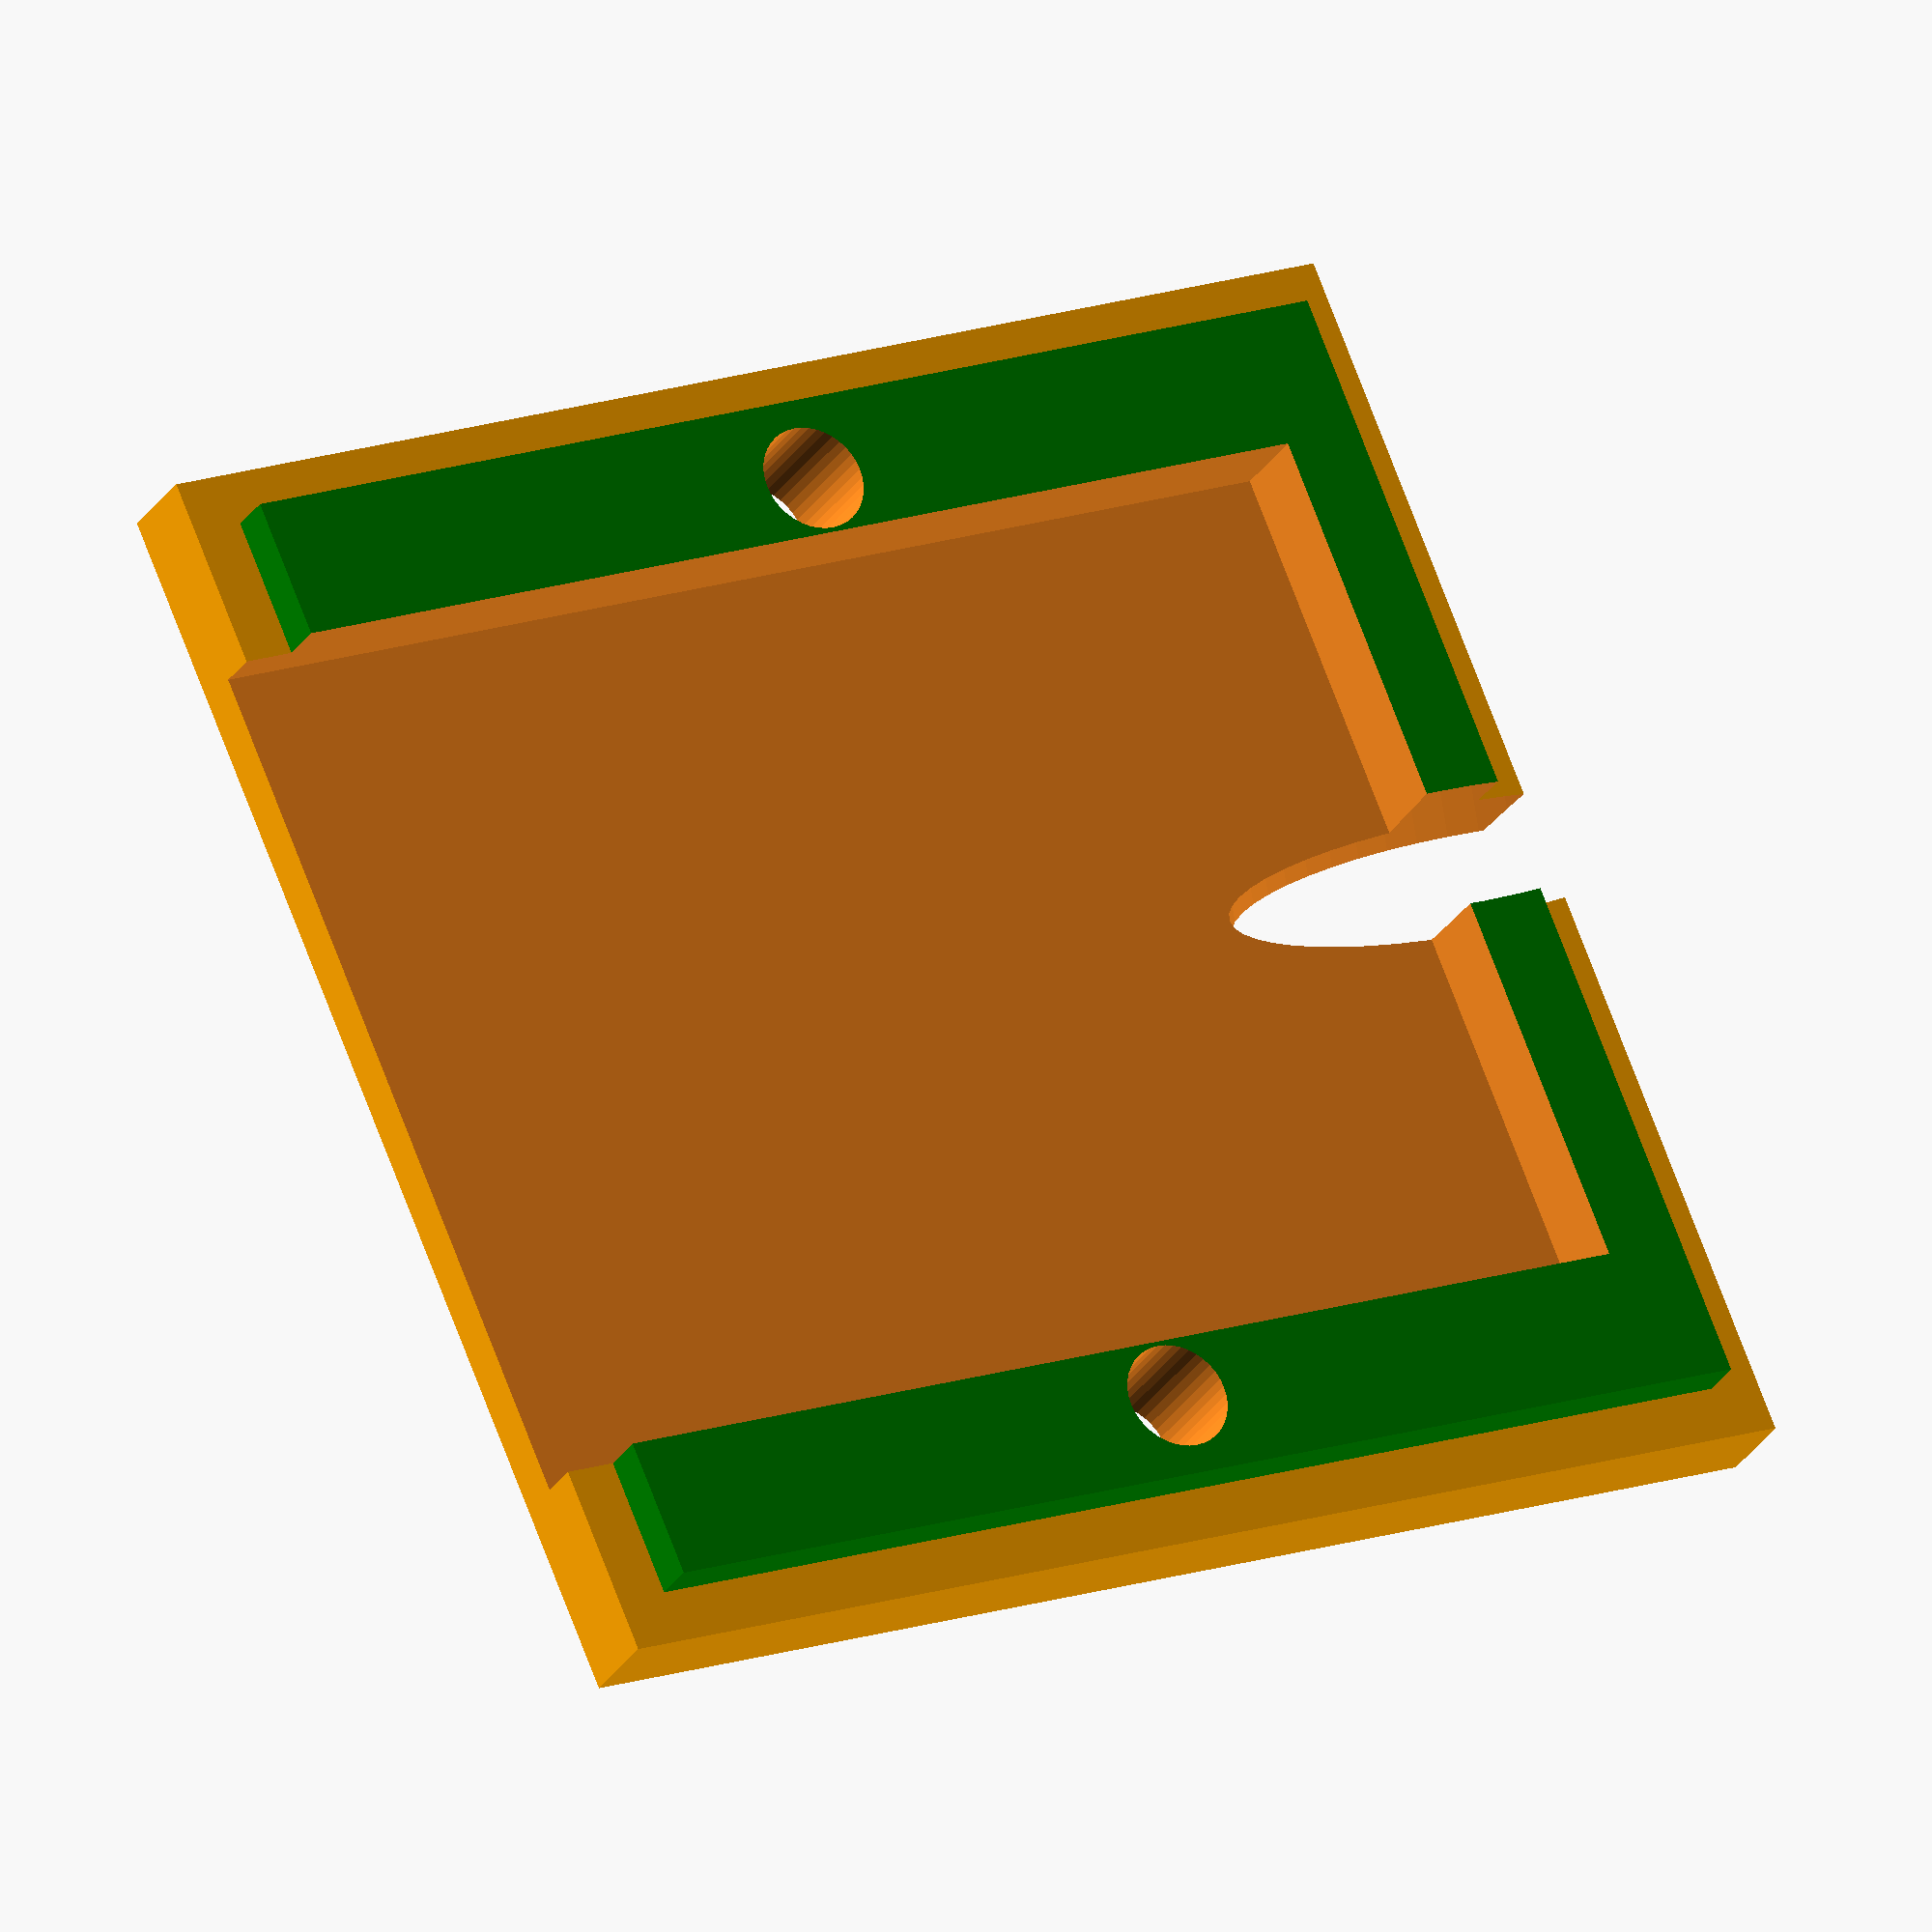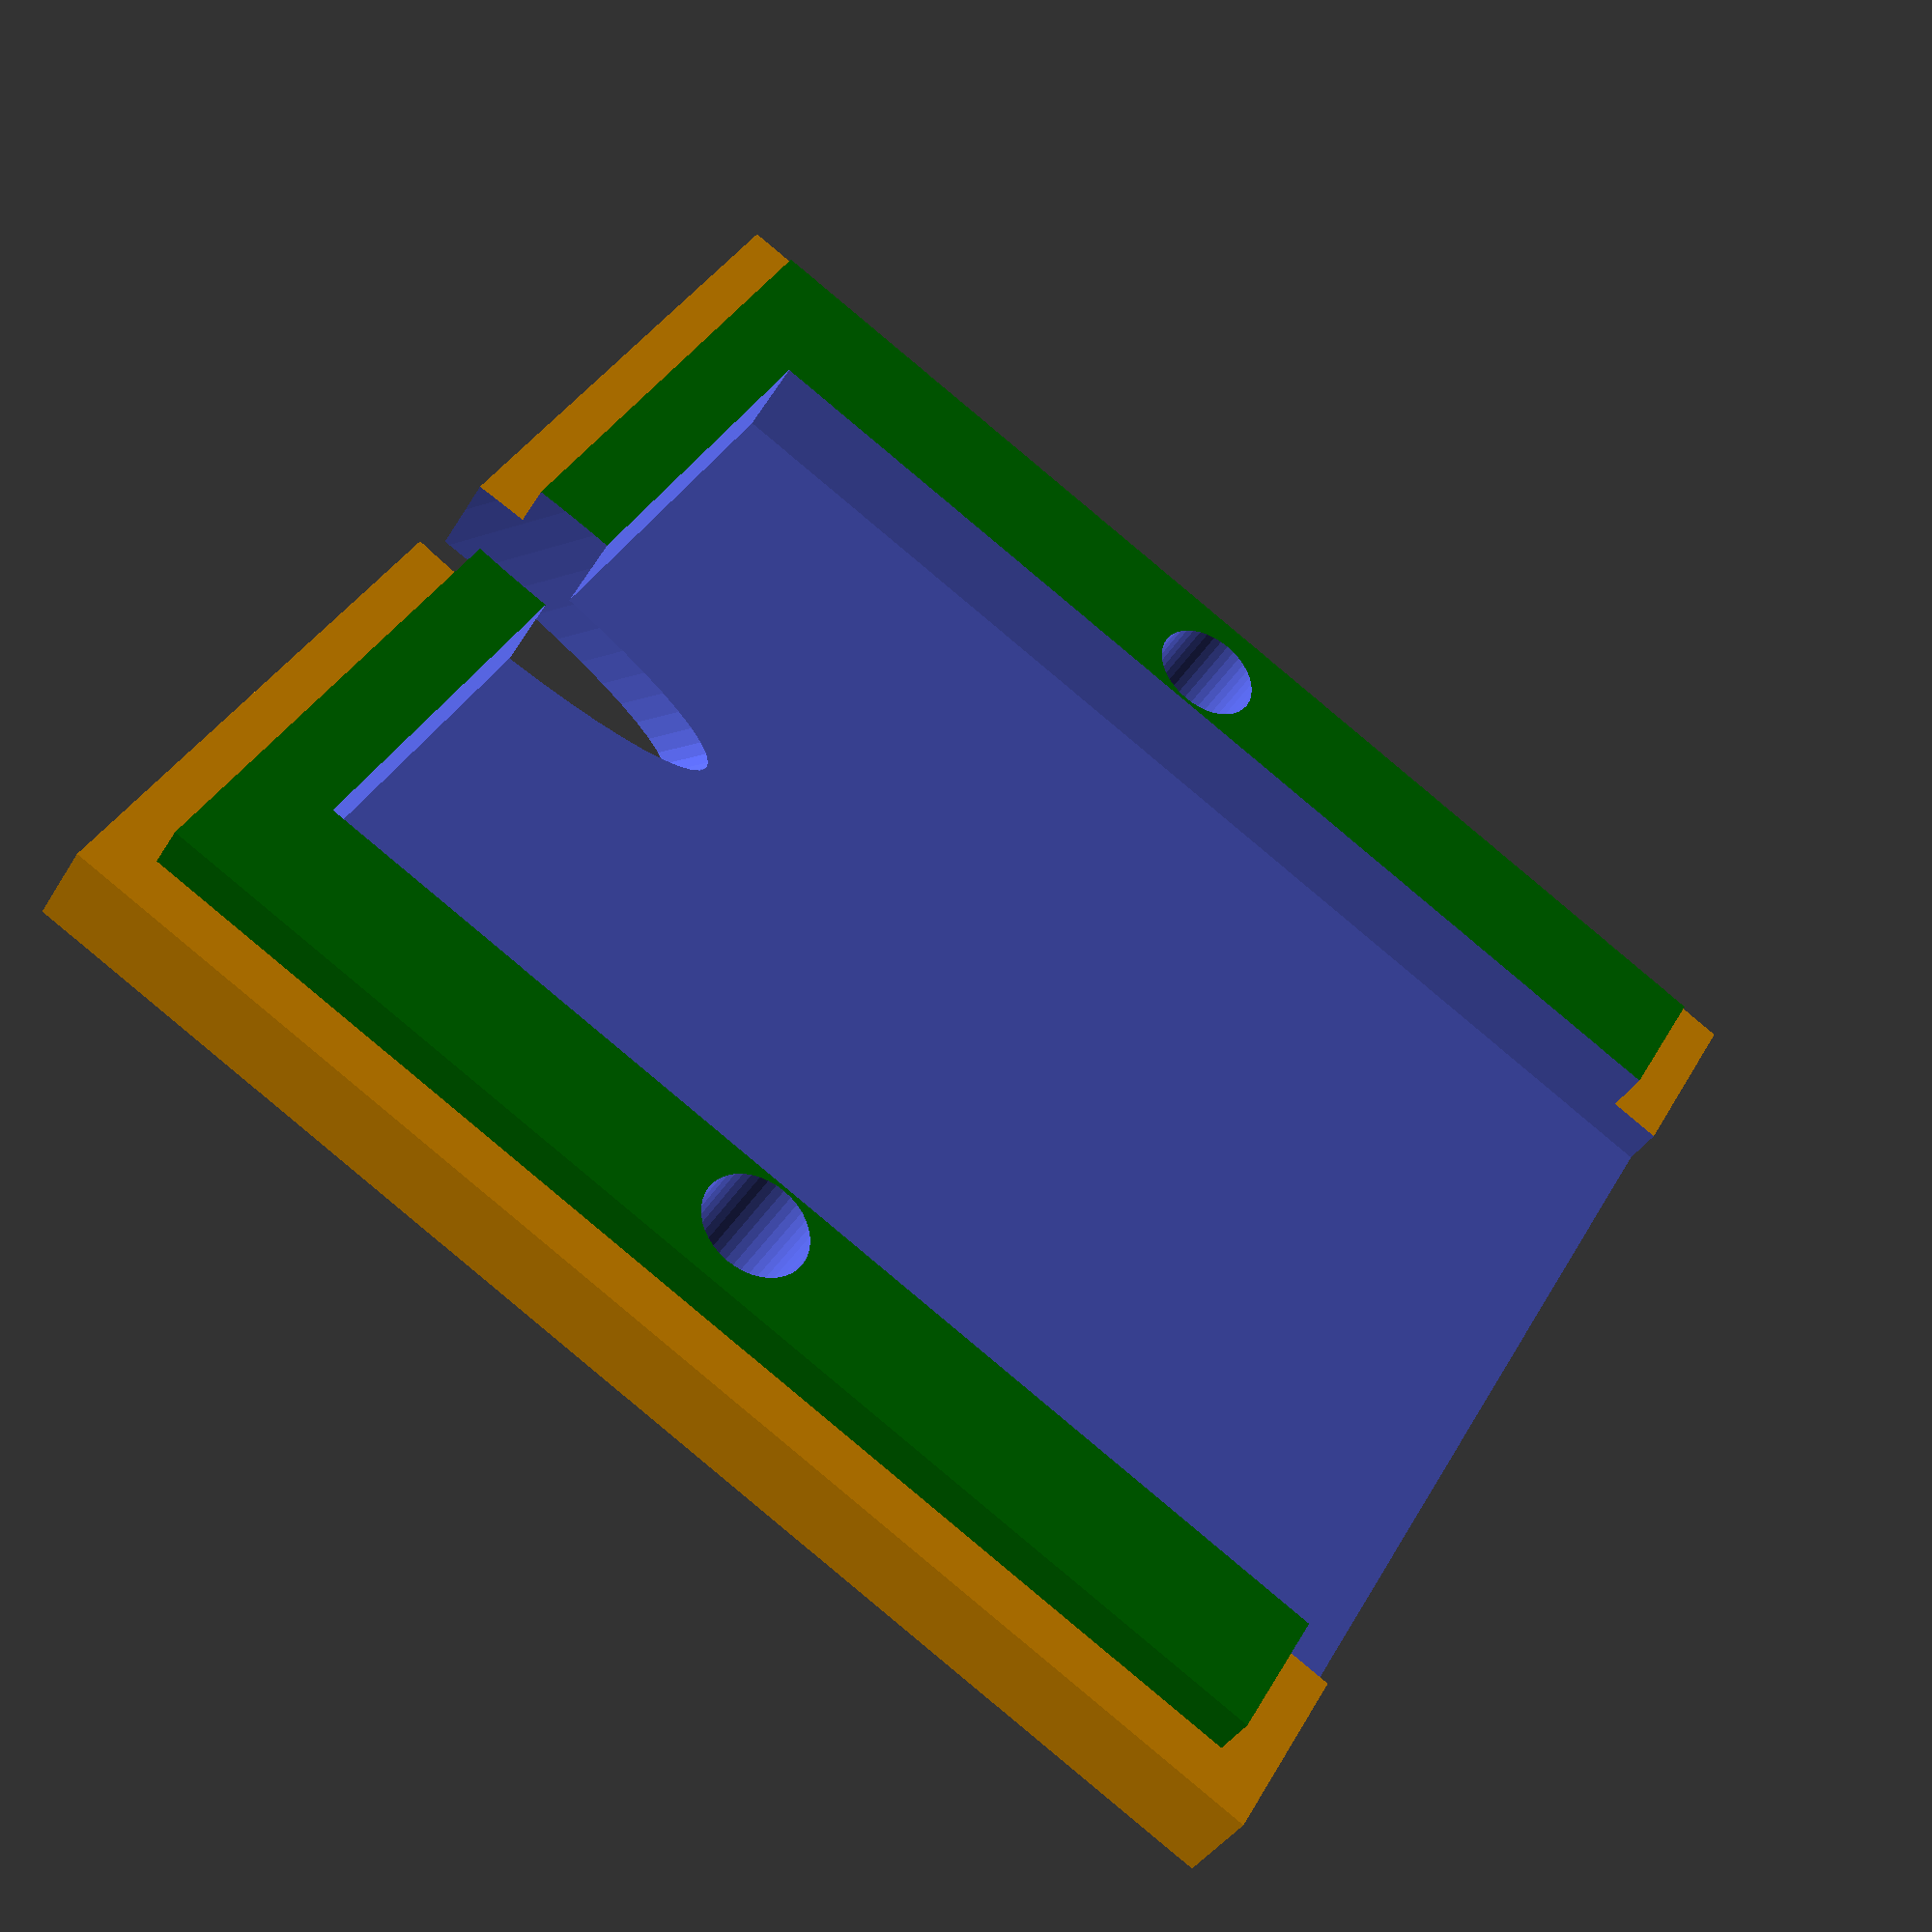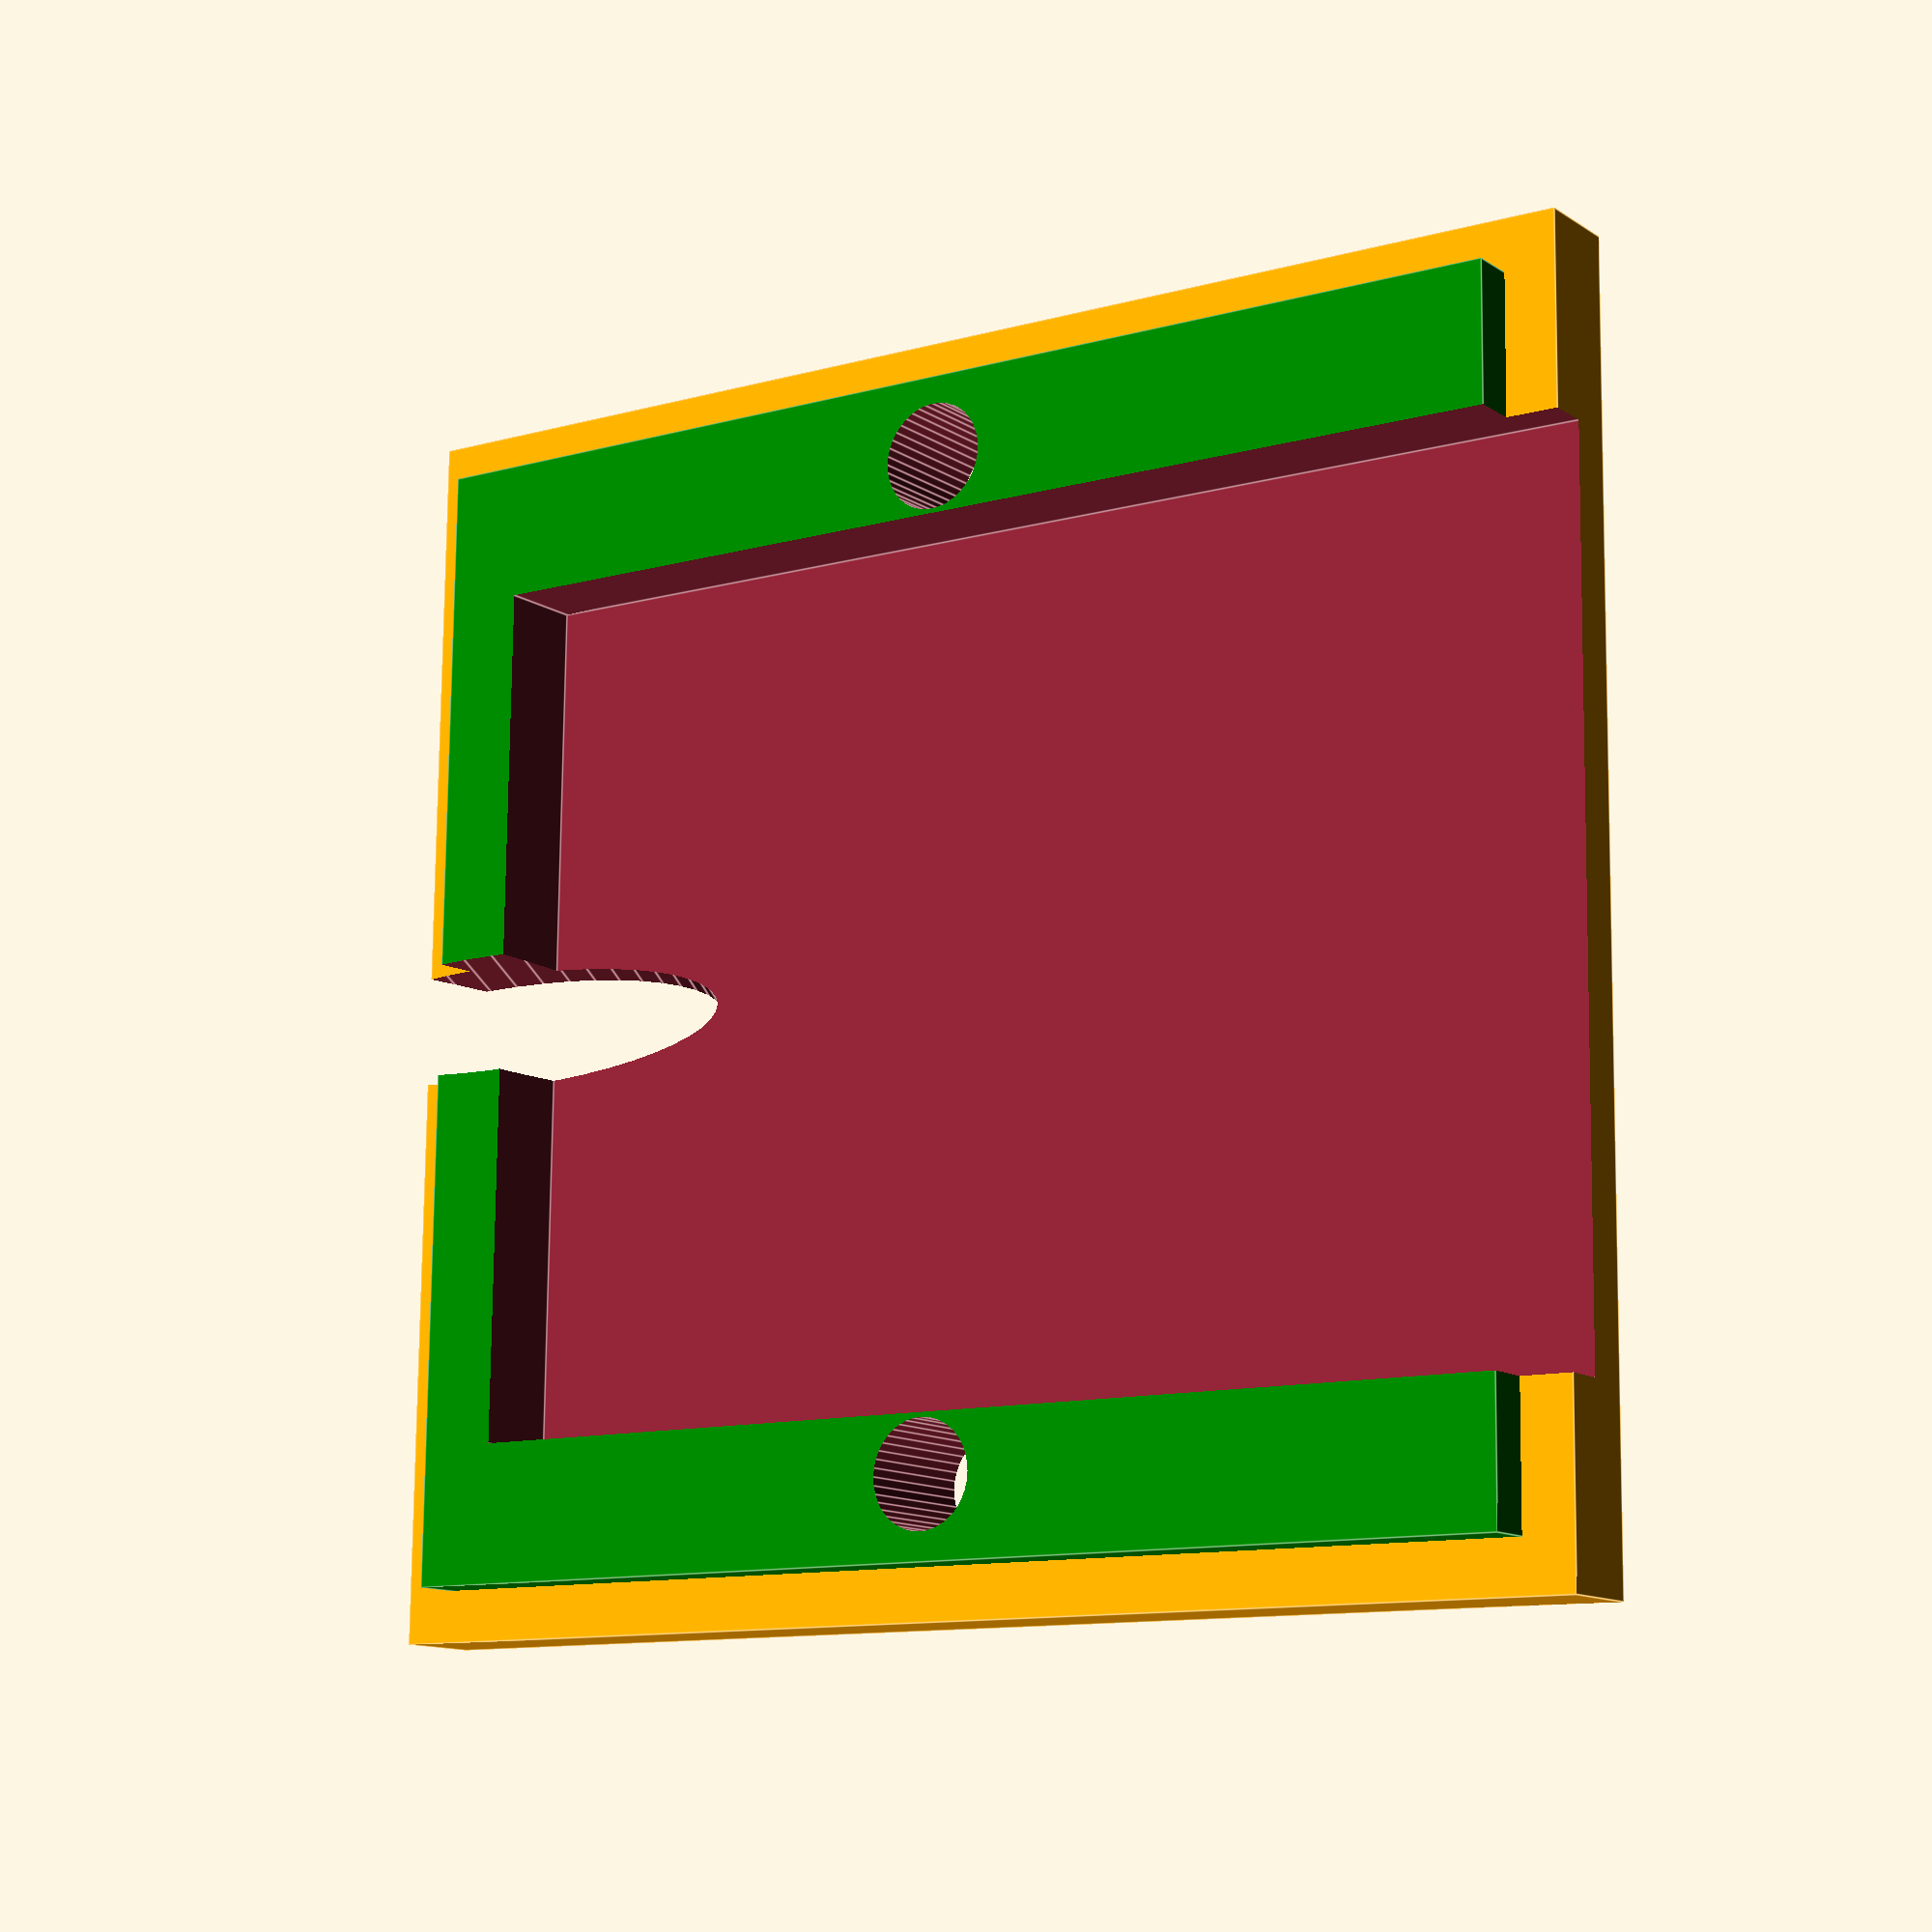
<openscad>
/*
modular enclosure for ESP32-S2 style of wemos D1 Mini 
current shell lid is for a style of relay 
MIT 
Copyright 2023 James Dodgen

Permission is hereby granted, free of charge, to any person obtaining a copy of this software and associated documentation files (the “Software”), 
to deal in the Software without restriction, including without limitation the rights to use, copy, modify, merge, publish, distribute, 
sublicense, and/or sell copies of the Software, and to permit persons to whom the Software is furnished to do so, subject to the following conditions:

The above copyright notice and this permission notice shall be included in all copies or substantial portions of the Software.

THE SOFTWARE IS PROVIDED “AS IS”, WITHOUT WARRANTY OF ANY KIND, EXPRESS OR IMPLIED, INCLUDING BUT NOT LIMITED TO THE WARRANTIES OF MERCHANTABILITY, 
FITNESS FOR A PARTICULAR PURPOSE AND NONINFRINGEMENT. IN NO EVENT SHALL THE AUTHORS OR COPYRIGHT HOLDERS BE LIABLE FOR ANY CLAIM, 
DAMAGES OR OTHER LIABILITY, WHETHER IN AN ACTION OF CONTRACT, TORT OR OTHERWISE, ARISING FROM, OUT OF OR IN 
CONNECTION WITH THE SOFTWARE OR THE USE OR OTHER DEALINGS IN THE SOFTWARE.

version 1.1
*/

type = "proto"; //"cpu"; "relay"; "proto";

make_somthing = 2;    // 1 base, 2=lid, 3 buttons
if (make_somthing == 1) {
    make_s2_base();
} else if (make_somthing == 2) {
    make_relay_lid();
} else if (make_somthing == 3) {
    make_button();
    translate([6,0,0]) 
        make_button(long=true); // two needed, short for the "O" long for the "RST"
}

Mx_fn = 12; // self tapping 
M3_screw_hole = 2.8; 
M3_clearence_hole = 3.6; 
M3_head_clearence_hole = 6.3;

M2_5_screw_hole = 2.7; 
M2_5_clearence_hole = 3.1; 
M2_5_head_clearence_hole = 6.2;

M2_screw_hole = 2.16; 
M2_clearence_hole = 2.6; 

drill_length = 20;


shell_x = 34.3 + 10;   // adjustments off of S2 D1 Mini
shell_y = 25.4 + 17;

shell_z = 20;
shell_wall_thickness = 1.5;
shell_post_d = 7;



module make_s2_base() {
    difference()
    {
        union()
        {
            make_s2_mini_mount(front_stops=false);
            translate([-(shell_x-s2_x)+shell_wall_thickness,(-(shell_y-s2_y)/2),0])
            {
                shell();
            }
        }
        make_s2_mini_mount_cutout();
    }
}

lid_mount_Loc_1 = [shell_x/2,shell_wall_thickness,shell_z-2];
lid_mount_Loc_2 = [shell_x/2,shell_y-shell_wall_thickness,shell_z-2];

//shell();
module shell()
{
    difference()
    {
        cube([shell_x, shell_y, shell_z]) ;
        translate([shell_wall_thickness, shell_wall_thickness ,shell_wall_thickness])
        {
            cube([shell_x - (shell_wall_thickness*2), shell_y-shell_wall_thickness*2, shell_z]);
        }
        mid_y = shell_y/2;
        make_slot([0,mid_y,3],height=shell_z-5);
        make_slot([0,mid_y+4,3],height=shell_z-5);
        make_slot([0,mid_y-4,3],height=shell_z-5);
        make_slot([0,mid_y+8,3],height=shell_z-5);
        make_slot([0,mid_y-8,3],height=shell_z-5);
        make_slot([0,mid_y-12,3],height=shell_z-5);
        make_slot([0,mid_y+12,3],height=shell_z-5);
        make_slot([0,mid_y-16,3],height=shell_z-5);
        make_slot([0,mid_y+16,3],height=shell_z-5);
        translate([33,0.5,9])
            rotate([90,0,0])
                center_text("R", size=5, extrude=1.2);
        translate([33,shell_y+0.7,9])
            rotate([90,0,0])
                center_text("O", size=5, extrude=1.2);       
        
    }
    lid_mount(lid_mount_Loc_1, rot=0);
    lid_mount(lid_mount_Loc_2, rot=180); 
}

//make_relay_lid();
module make_relay_lid()
{
    hat_x = 32;
    hat_y = 26.5;
    lip_depth = 1.9;
    shrinkage = 0.25;
    lip_width = 4.7;

    rotate([0,180.0])  // print upside down
    difference()
    {
        union()
        {
            difference()
            {
                slop = (shrinkage+shell_wall_thickness);
                lip_x = shell_x-slop*2;
                lip_y = shell_y-slop*2;
                union()
                {
                    color("orange") cube([shell_x, shell_y, shell_wall_thickness*2]);
                    if (type == "cpu")   // make usb-c hold down post
                    {
                        height= 9;
                        width=5;
                        translate([3,(shell_y-width)/2, -height]) cube([2,width,height]);
                    }
                    difference()
                    {
                        translate([shrinkage+shell_wall_thickness, shrinkage+shell_wall_thickness,-shell_wall_thickness])
                        {
                            color("green") cube([lip_x, lip_y, lip_depth]);
                        }
                    }
                }
                
                if (type == "relay" ||  type == "cpu")
                {
                    cut_out_x = lip_x-lip_width*2;
                    cut_out_y = lip_y-lip_width*2;
                    translate([shrinkage+shell_wall_thickness, shrinkage+shell_wall_thickness,-shell_wall_thickness+1])
                        translate([(lip_x-cut_out_x)/2,(lip_y-cut_out_y)/2,-shell_wall_thickness])
                                    cube([cut_out_x, cut_out_y, lip_depth+shell_wall_thickness]);
                }
                if (type == "relay") // cut out relay slot
                 {
                    translate([shell_x-hat_x,(shell_y - hat_y)/2,-10]) 
                        cube([hat_x, hat_y, 20]);
                 }
                if (type == "proto")  // add slot for some wires
                {
                    // cut wire hole
                    translate([shell_x-6,(shell_y)/2, -5]) 
                        rotate([0,30,0])
                            scale([4,1,1])
                                cylinder(h = 10, r = 2, $fn=48);
                    // make room for proto board
                    cut_out_x = lip_x;
                    cut_out_y = lip_y-lip_width*2;
                    translate([-1, shrinkage+shell_wall_thickness,-shell_wall_thickness+1])
                        translate([(lip_x-cut_out_x)/2,(lip_y-cut_out_y)/2,-shell_wall_thickness])
                                    cube([cut_out_x, cut_out_y, lip_depth+shell_wall_thickness]);
                }
                lid_mount_clearance_hole(lid_mount_Loc_1, rot=0);
                lid_mount_clearance_hole(lid_mount_Loc_2, rot=180);

            relay_y = 16.2;
            relay_x= 31;
            relay_z = 10;
            
            *difference()  // resess for pcb
            {
                translate([shell_x-relay_x-2,(shell_y - hat_y-2)/2,shell_wall_thickness+0.3]) 
                    color("blue") cube([relay_x+2,hat_y+2,-(shell_wall_thickness-0.3)]);
                translate([shell_x-relay_x,(shell_y - relay_y)/2,0]) 
                    cube([relay_x,relay_y,relay_z]);
            }
        }
        }
        if (type == "relay")
        {
            /// relay cut outs for led and letters
            *translate([0,0,drill_length/2+shell_wall_thickness]) {
                lid_mount_clearance_hole(lid_mount_Loc_1, rot=0,hole_size=M3_head_clearence_hole);
                lid_mount_clearance_hole(lid_mount_Loc_2, rot=180,hole_size=M3_head_clearence_hole); 
            }
            translate([41,7,2])
                rotate([0,0,90])
                    center_text("NO", size=5, extrude=2);  
            translate([41,35,2])
                rotate([0,0,90])
                    center_text("NC", size=5, extrude=1.2);  
            // LED cutout
            translate([35,30,-5])
                    cube([3,4,20]);
        } 
    }
}

module lid_mount(xyz,  width=6, height=8, rot=0) {
    
    echo ("rotate", rot);
    if (rot == 0) { 
        translate([xyz.x+width/2, xyz.y, xyz.z])
            rotate([0,180,rot])
                raw_lid_mount(width=6, height=8);
    } else if ((rot == -90) || (rot == 270 )) {
        translate([xyz.x, xyz.y-width/2, xyz.z])
            rotate([0,180,rot])
                raw_lid_mount(width=6, height=8);
    } else if (rot == 90) {
        translate([xyz.x, xyz.y+width/2, xyz.z])
            rotate([0,180,rot])
                raw_lid_mount(width=6, height=8);
    } else if (rot == 180) {
        translate([xyz.x-width/2, xyz.y, xyz.z])
            rotate([0,180,rot])
                raw_lid_mount(width=6, height=8);
    }
}

//lid_mount([10,10,-2], rot=180); 
//lid_mount_clearance_hole([10,10,-2], rot=180); 
module lid_mount_clearance_hole(xyz,  width=6, height=8, rot=0, hole_size=M3_clearence_hole) {
 
    echo ("rotate", rot);
    if (rot == 0) { 
        translate([xyz.x, xyz.y+width/2, -drill_length/2])
           cylinder(h=drill_length, d=hole_size, $fn=40);
    } else if ((rot == -90) || (rot == 270 )) {
        translate([xyz.x+width/2, xyz.y, -drill_length/2])
            cylinder(h=drill_length, d=hole_size, $fn=40);
    } else if (rot == 90) {
        translate([xyz.x-width/2, xyz.y, -drill_length/2])
            cylinder(h=drill_length, d=hole_size, $fn=40);
    } else if (rot == 180) {
        translate([xyz.x, xyz.y-width/2, -drill_length/2])
            cylinder(h=drill_length, d=hole_size, $fn=40);   
    }
}

//raw_lid_mount();
module raw_lid_mount(width=6, height=8) {
    raw_height =20;
    //screw_depth= height*0.75;
    difference() 
    { 
        cube([width, width,raw_height]);			
        // chop off at 45 
        rotate([-45,0,0]) 
            translate([0,-50,height])
                cube([width, 100, raw_height*2]);		
        // screw hole
        translate([width/2, width/2,-2]) 
            cylinder(h=raw_height, d=M3_screw_hole, $fn=Mx_fn);                  
        translate([width/2,width/2,-2]) 
            fillet(180,width/2, raw_height+2, $fn=30);
        translate([0,width/2,-2]) 
                fillet(-90,width/2, raw_height+2, $fn=30);
    }                   
}

*difference() {
    make_s2_mini_mount(button_guides=false);
    make_s2_mini_mount_cutout();
    //translate([10,-50,0]) cube([100,100,100]);
}

/* 
START Wemos S2 Mini mount code
*/
s2_y=25.4;
s2_x=34.3;
s2_thickness=4;

total_height = s2_thickness+3;
usb_c_hole_width = 14;
usb_c_hole_height = 9;

hole_offset_x = 3; 
hole1_offset_y = 2.5;
hole2_offset_y= hole1_offset_y+20.4;  

hole1_loc = [hole_offset_x, hole1_offset_y,0];
hole2_loc = [hole_offset_x, hole2_offset_y,0];
post_d = M2_screw_hole+1.5;
button_hole_d = 4;
module make_s2_mini_mount(button_guides=true, front_stops=true)
{
    
    suport_x = s2_x - post_d/2;
    suport_post1_loc = [suport_x, hole1_offset_y+1, 0];
    suport_post2_loc = [suport_x, hole2_offset_y, 0];
    
    translate([-1,-1,0]) cube([s2_x+2,s2_y+2,s2_thickness]);
    if (button_guides == true) {
        translate([s2_x-8,-3.5,0]) 
            cube([8, 2, 13]);
        translate([s2_x-8,s2_y+3,0]) 
            cube([8, 2, 13]);
    }
    post(hole1_loc, total_height, post_d);
    post(hole2_loc, total_height, post_d);
    post(suport_post1_loc, total_height, post_d);
    post(suport_post2_loc, total_height, post_d);

    // side supports
    translate([-2.4,-2.3,0]) cube([28,2,10]);
    translate([-2.4,s2_y+0.3,0]) cube([29,2,10]);

    // end sppports
    translate([-2.4, -0.5, 0]) cube([2,5,10]);
    translate([-2.4, s2_y-5+0.5, 0]) cube([2,5,10]);
    
    if (front_stops == true) {  // where usb-c is
        translate([s2_x+0.5, -0.2, 0]) cube([2,5,10]);
        translate([s2_x+0.5, s2_y-5+0.2, 0]) cube([2,5,10]);
    }
}

//make_button();
module make_button(long=false) 
{
  lth=long?11:9;
  cylinder(h = lth , d = button_hole_d*0.8, $fn = 40); 
  cylinder(h = 1 , d = 4.5, $fn = 40); 
}

module make_s2_mini_mount_cutout()
{
    {
        screw_hole(hole1_loc, total_height, M2_screw_hole);
        screw_hole(hole2_loc, total_height, M2_screw_hole);
        antenna_cutout();
        color("purple")
        {
        //base_x = s2_x; // + 10;
        //base_y = s2_y; // + 17;
        //base_z = 20;
        //base_wall_thickness = 1.5;
            
        translate([s2_x+0.5, (s2_y-usb_c_hole_width)/2, s2_thickness+1])
            usb_c_hole();
        
       translate([s2_x-3.9, 0.5, s2_thickness+5]) 
            rotate([90,0.0])
                cylinder(h = 20 , d = button_hole_d, $fn = 40, center=false);
        
       translate([s2_x-3.9, s2_y, s2_thickness+5.2]) 
            rotate([270,0.0])
                cylinder(h = 20, d = button_hole_d, $fn = 40, center=false);
        }
    }
}

module post(loc,height, diameter) {
    translate(loc)
        cylinder(h=height, d=diameter, $fn=30);
}

module screw_hole(loc,height, screw_hole)
{
    translate(loc)
        cylinder(h=height, d=screw_hole, $fn=Mx_fn); 
        // fn=Mx_fn makes it self threading
}
module antenna_cutout()
{
    translate([-1,hole1_offset_y+(post_d/2)+0.7,0])
        cube([7, s2_y-hole1_offset_y-(post_d*2), s2_thickness]);
}

//usb_c_hole();
module usb_c_hole()
{
    cut_out_height = 20; //base_wall_thickness+4;
    translate([-2,usb_c_hole_height/2,usb_c_hole_height/2])
    {
        color("green") 
        rotate([0,90,0])
            cylinder(h = cut_out_height, d = usb_c_hole_height, center=false, $fn = 60);
    }
    translate([-2, usb_c_hole_width-(usb_c_hole_height/2), usb_c_hole_height/2])
    {
        color("orange") 
        rotate([0,90,0])
            cylinder(h = cut_out_height, d = usb_c_hole_height, center=false, $fn = 60);
    }
    filler_block = usb_c_hole_width-usb_c_hole_height-0.2;
    translate([-2,filler_block,0])
        cube ([cut_out_height, filler_block, usb_c_hole_height]);
    
    *translate([0.1,0,0])
        cube ([shell_wall_thickness, usb_c_hole_width, usb_c_hole_height]);
}
/*
END  wemos s2 mini mount */

// service routines

module fillet(rot, r, h) {
    translate([r / 2, r / 2, h/2])
    rotate([0,0,rot]) difference() {
        cube([r + 0.01, r + 0.01, h], center = true);
        translate([r/2, r/2, 0])
            cylinder(r = r, h = h + 1, center = true);
    }
}

//make_slot([0,0,0,]);
//make_slot([0,0,0,], rotate=1);
module make_slot(s, rotate=0, width=1.7, height=10) {
	thickness = 5;

    if (rotate == 1)	
    {
        translate([s.x-width/2, s.y-thickness/2, s.z])
        cube([width, thickness, height]);		
    }
    else
    {
        translate([s.x-thickness/2, s.y, s.z])
        cube([thickness, width, height]);
    }

}

module center_text(text, size, font="Liberation Mono:style=bold", width=0, length=0, extrude=0.6) {
    $fn = 30;
    translate([length, width, 0]) 
        linear_extrude(extrude) 
            text(text, size=size, font=font, halign="center", valign="center");
}

</openscad>
<views>
elev=207.9 azim=337.0 roll=205.2 proj=o view=wireframe
elev=218.6 azim=209.6 roll=208.0 proj=p view=wireframe
elev=192.5 azim=180.7 roll=145.6 proj=p view=edges
</views>
